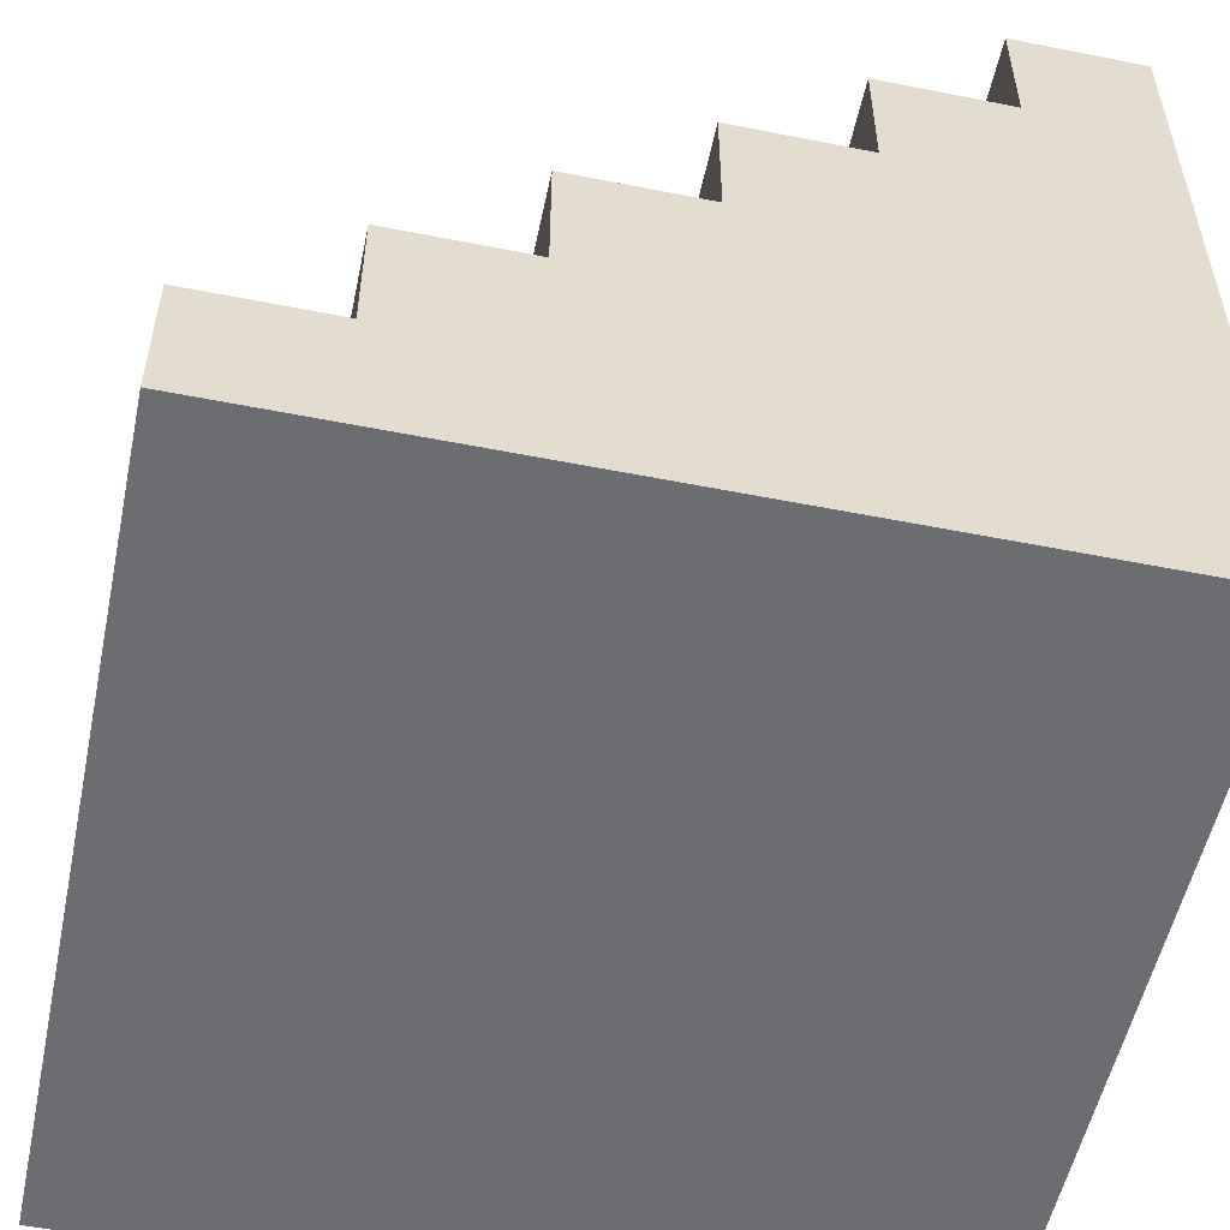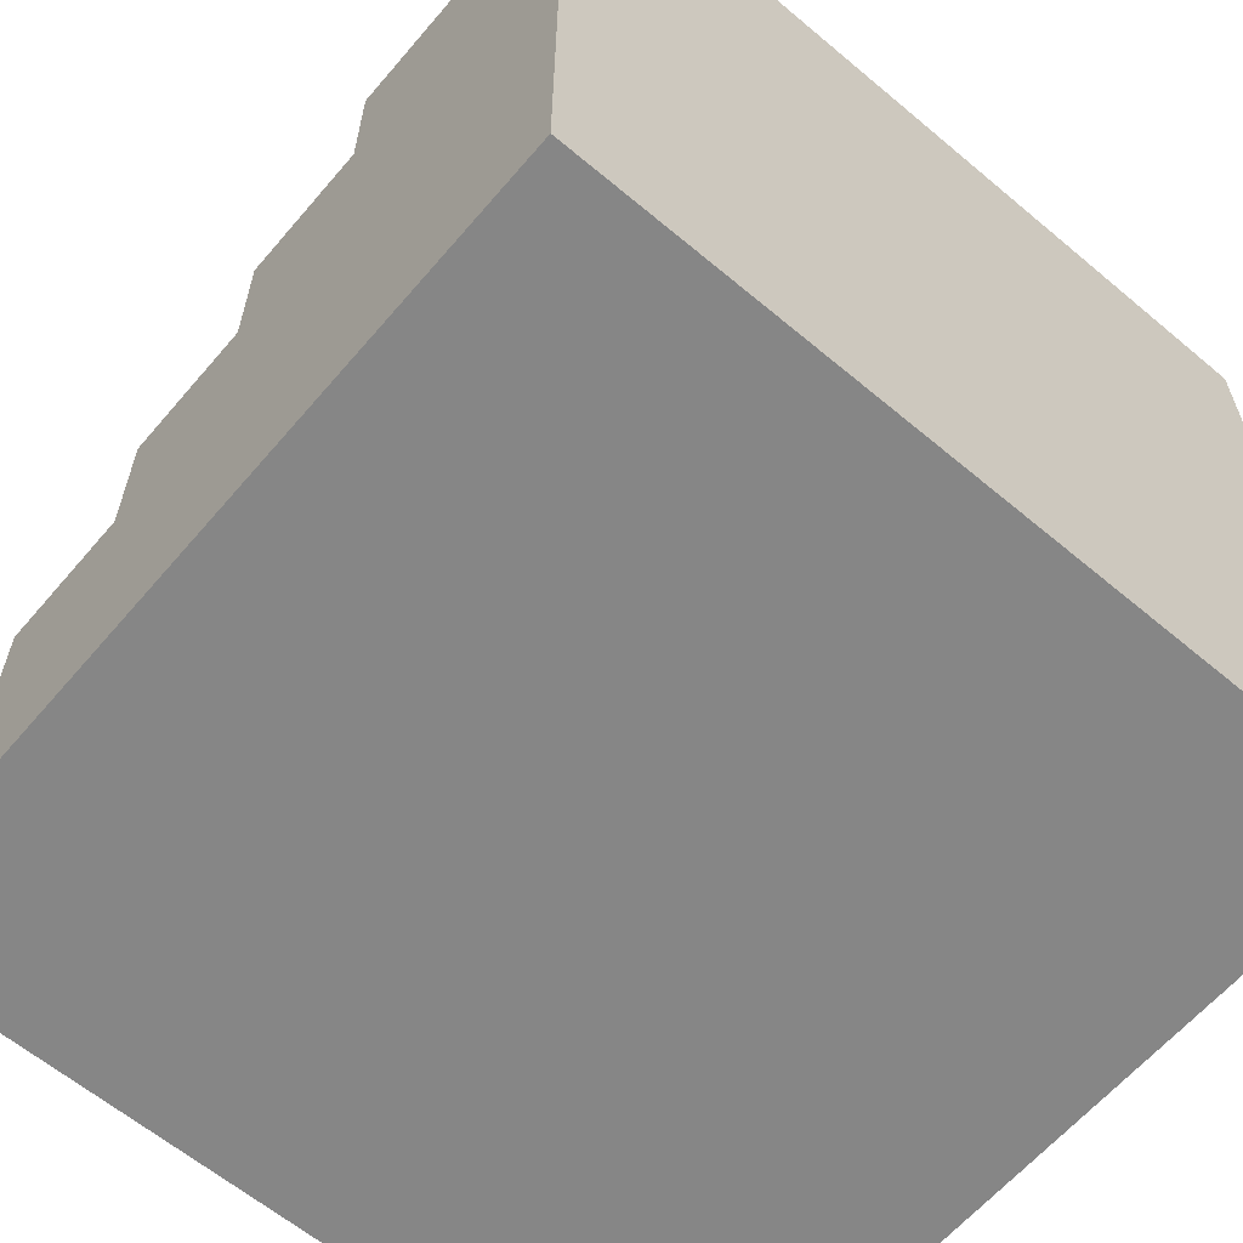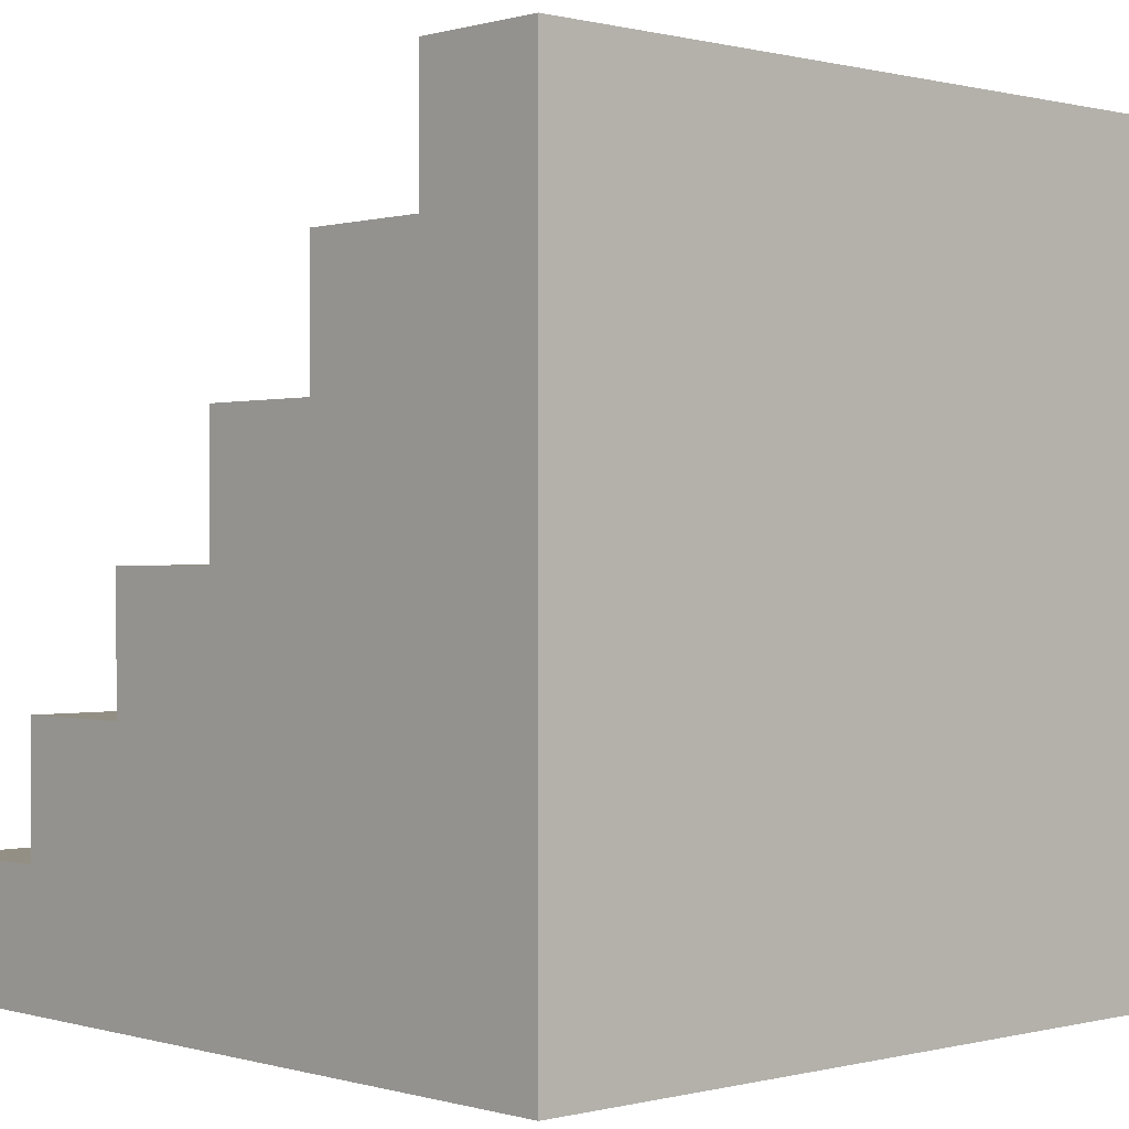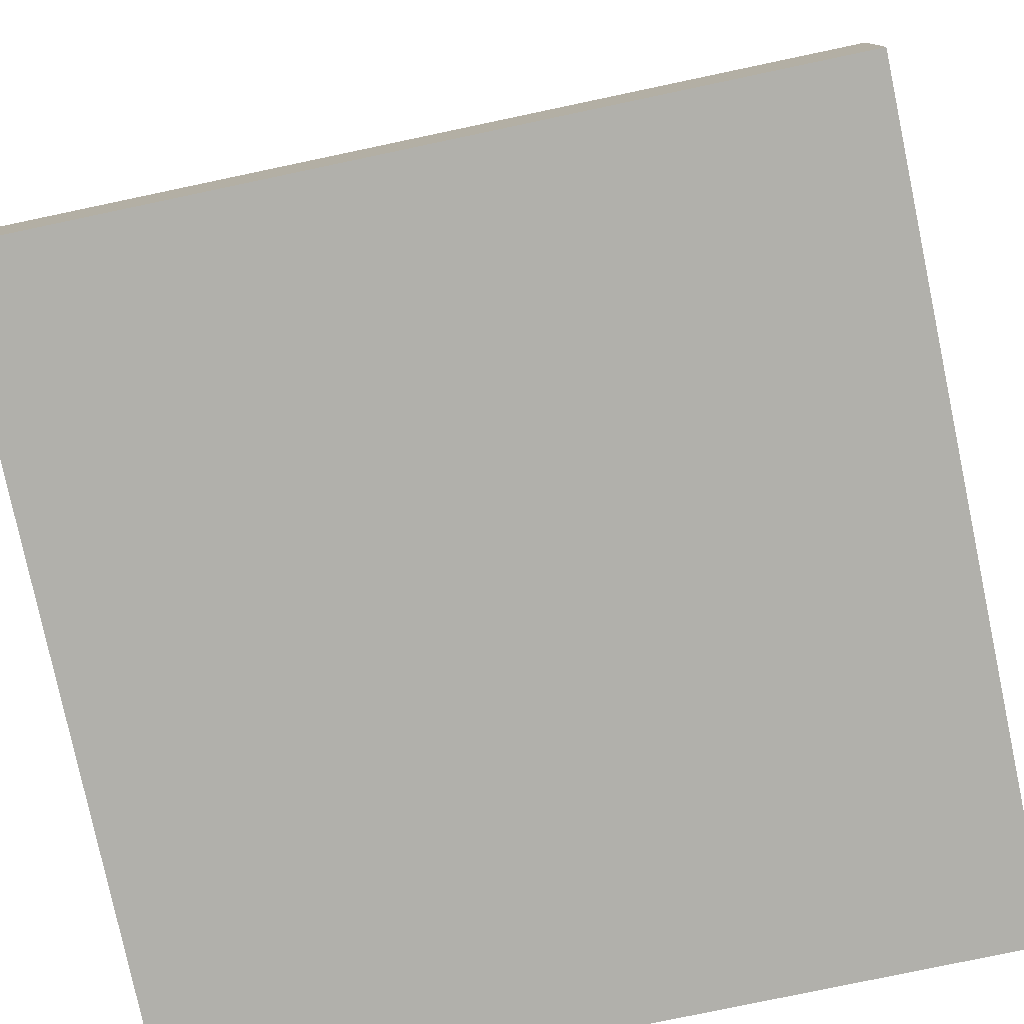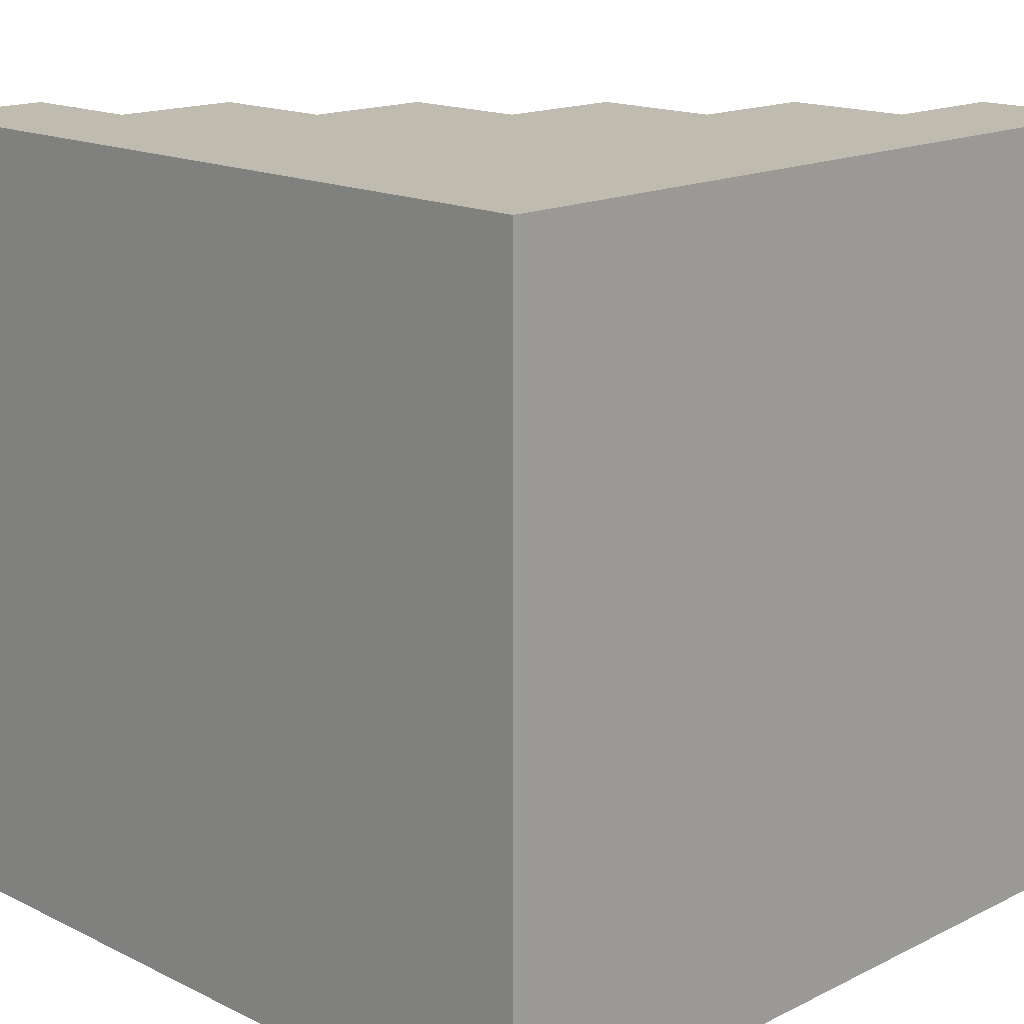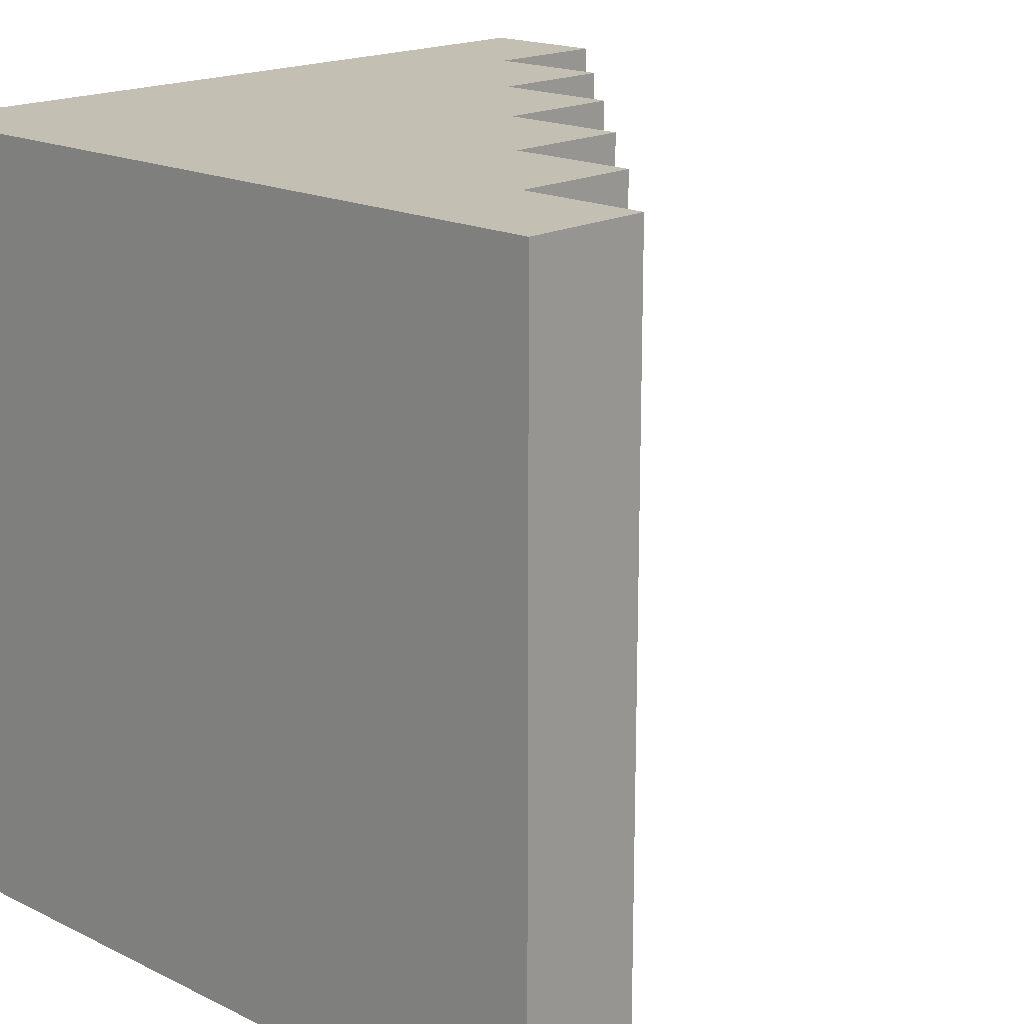
<metadata>
{"format":"obj","ext":"obj","renderer":"f3d","projection":"perspective","resolution":1024,"background":"white","views":[{"elev":-54.0,"azim":168.1,"up":"+Z"},{"elev":-62.2,"azim":-130.4,"up":"+Z"},{"elev":0.2,"azim":-133.1,"up":"+Z"},{"elev":-78.4,"azim":101.9,"up":"+Z"},{"elev":16.2,"azim":-135.1,"up":"+Y"},{"elev":17.7,"azim":-46.3,"up":"+Y"}]}
</metadata>
<code>
o
v -0.3 0 0.3
v -0.3 0 0.2
v -0.3 0 -0.2
v -0.3 0 -0.3
v -0.3 0.6 0.3
v -0.3 0.6 0.2
v -0.3 0.6 -0.2
v -0.3 0.6 -0.3
v -0.2 0 0.3
v -0.2 0 0.2
v -0.2 0.6 0.3
v -0.2 0.6 0.2
v -0.1 0 0.2
v -0.1 0 0.1
v -0.1 0.6 0.2
v -0.1 0.6 0.1
v 0 0 0.1
v 0 0 0
v 0 0.6 0.1
v 0 0.6 0
v 0.1 0 0
v 0.1 0 -0.1
v 0.1 0.6 0
v 0.1 0.6 -0.1
v 0.2 0 -0.1
v 0.2 0 -0.2
v 0.2 0.6 -0.1
v 0.2 0.6 -0.2
v 0.3 0 -0.2
v 0.3 0 -0.3
v 0.3 0.6 -0.2
v 0.3 0.6 -0.3
v -0.3 0 0.3
v -0.3 0.6 0.3
v -0.2 0 0.3
v -0.2 0.6 0.3
v -0.2 0 0.2
v -0.2 0.6 0.2
v -0.1 0 0.2
v -0.1 0.6 0.2
v -0.1 0 0.1
v -0.1 0.6 0.1
v 0 0 0.1
v 0 0.6 0.1
v 0 0 0
v 0 0.6 0
v 0.1 0 0
v 0.1 0.6 0
v 0.1 0 -0.1
v 0.1 0.6 -0.1
v 0.2 0 -0.1
v 0.2 0.6 -0.1
v 0.2 0 -0.2
v 0.2 0.6 -0.2
v 0.3 0 -0.2
v 0.3 0.6 -0.2
v -0.3 0 -0.3
v -0.3 0.6 -0.3
v -0.2 0 -0.3
v -0.2 0.6 -0.3
v 0.2 0 -0.3
v 0.2 0.6 -0.3
v 0.3 0 -0.3
v 0.3 0.6 -0.3
v -0.3 0 0.3
v -0.2 0 0.3
v -0.3 0 0.2
v -0.2 0 0.2
v -0.1 0 0.2
v -0.2 0 0.1
v -0.1 0 0.1
v 0 0 0.1
v -0.1 0 0
v 0 0 0
v 0.1 0 0
v -0.1 0 -0.1
v 0 0 -0.1
v 0.1 0 -0.1
v 0.2 0 -0.1
v -0.3 0 -0.2
v -0.2 0 -0.2
v 0.1 0 -0.2
v 0.2 0 -0.2
v 0.3 0 -0.2
v -0.3 0 -0.3
v -0.2 0 -0.3
v 0.2 0 -0.3
v 0.3 0 -0.3
v -0.3 0.6 0.3
v -0.2 0.6 0.3
v -0.3 0.6 0.2
v -0.2 0.6 0.2
v -0.1 0.6 0.2
v -0.2 0.6 0.1
v -0.1 0.6 0.1
v 0 0.6 0.1
v -0.1 0.6 0
v 0 0.6 0
v 0.1 0.6 0
v -0.1 0.6 -0.1
v 0 0.6 -0.1
v 0.1 0.6 -0.1
v 0.2 0.6 -0.1
v -0.3 0.6 -0.2
v -0.2 0.6 -0.2
v 0.1 0.6 -0.2
v 0.2 0.6 -0.2
v 0.3 0.6 -0.2
v -0.3 0.6 -0.3
v -0.2 0.6 -0.3
v 0.2 0.6 -0.3
v 0.3 0.6 -0.3
f 5 2 1
f 6 3 2
f 6 2 5
f 7 4 3
f 7 3 6
f 8 4 7
f 9 10 11
f 11 10 12
f 13 14 15
f 15 14 16
f 17 18 19
f 19 18 20
f 21 22 23
f 23 22 24
f 25 26 27
f 27 26 28
f 29 30 31
f 31 30 32
f 35 34 33
f 36 34 35
f 39 38 37
f 40 38 39
f 43 42 41
f 44 42 43
f 47 46 45
f 48 46 47
f 51 50 49
f 52 50 51
f 55 54 53
f 56 54 55
f 57 58 59
f 59 58 60
f 59 60 61
f 61 60 62
f 61 62 63
f 63 62 64
f 67 66 65
f 68 66 67
f 70 68 67
f 70 69 68
f 71 69 70
f 73 71 70
f 73 72 71
f 74 72 73
f 76 73 70
f 76 74 73
f 77 75 74
f 77 74 76
f 78 75 77
f 80 70 67
f 80 76 70
f 80 78 77
f 80 77 76
f 81 78 80
f 82 79 78
f 82 78 81
f 83 79 82
f 85 81 80
f 86 82 81
f 86 81 85
f 86 83 82
f 87 84 83
f 87 83 86
f 88 84 87
f 89 90 91
f 91 90 92
f 91 92 94
f 92 93 94
f 94 93 95
f 94 95 97
f 95 96 97
f 97 96 98
f 94 97 100
f 97 98 100
f 98 99 101
f 100 98 101
f 101 99 102
f 91 94 104
f 94 100 104
f 101 102 104
f 100 101 104
f 104 102 105
f 102 103 106
f 105 102 106
f 106 103 107
f 104 105 109
f 105 106 110
f 109 105 110
f 106 107 110
f 107 108 111
f 110 107 111
f 111 108 112

</code>
